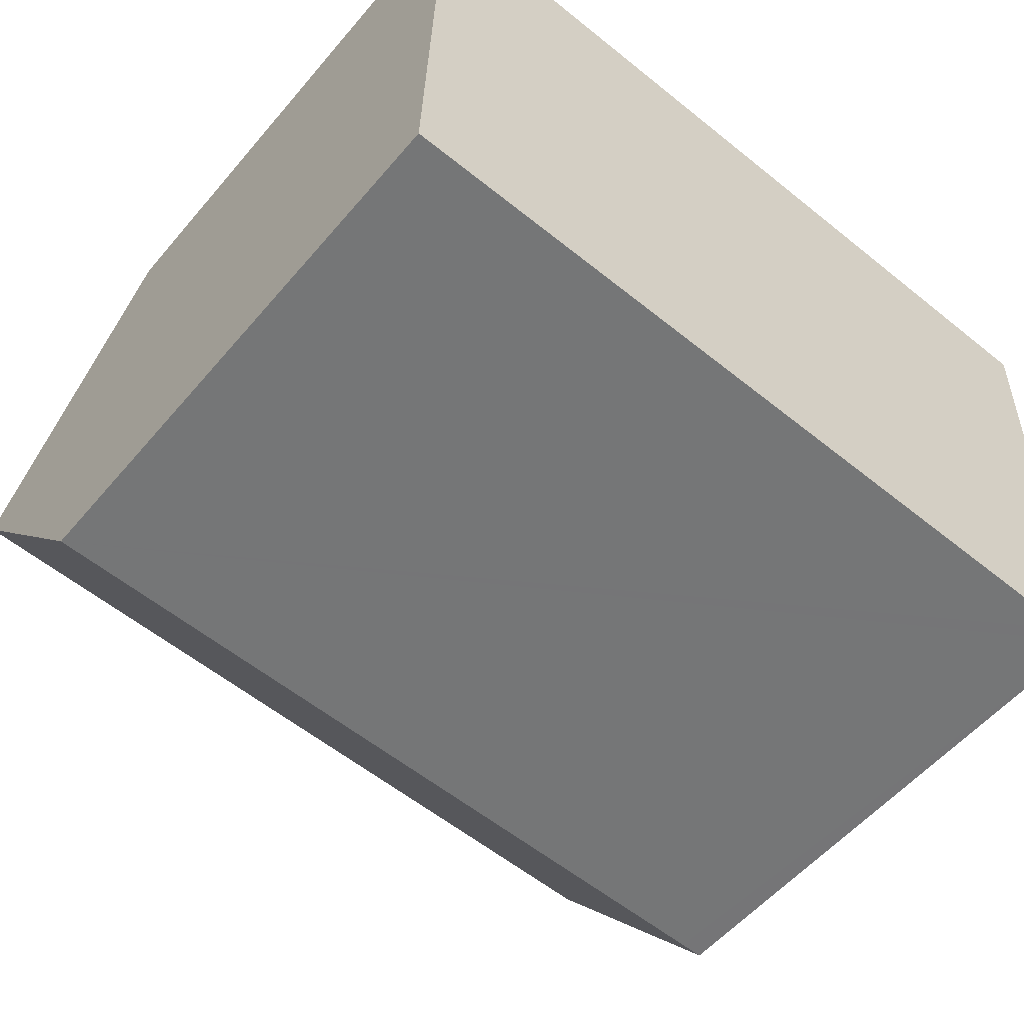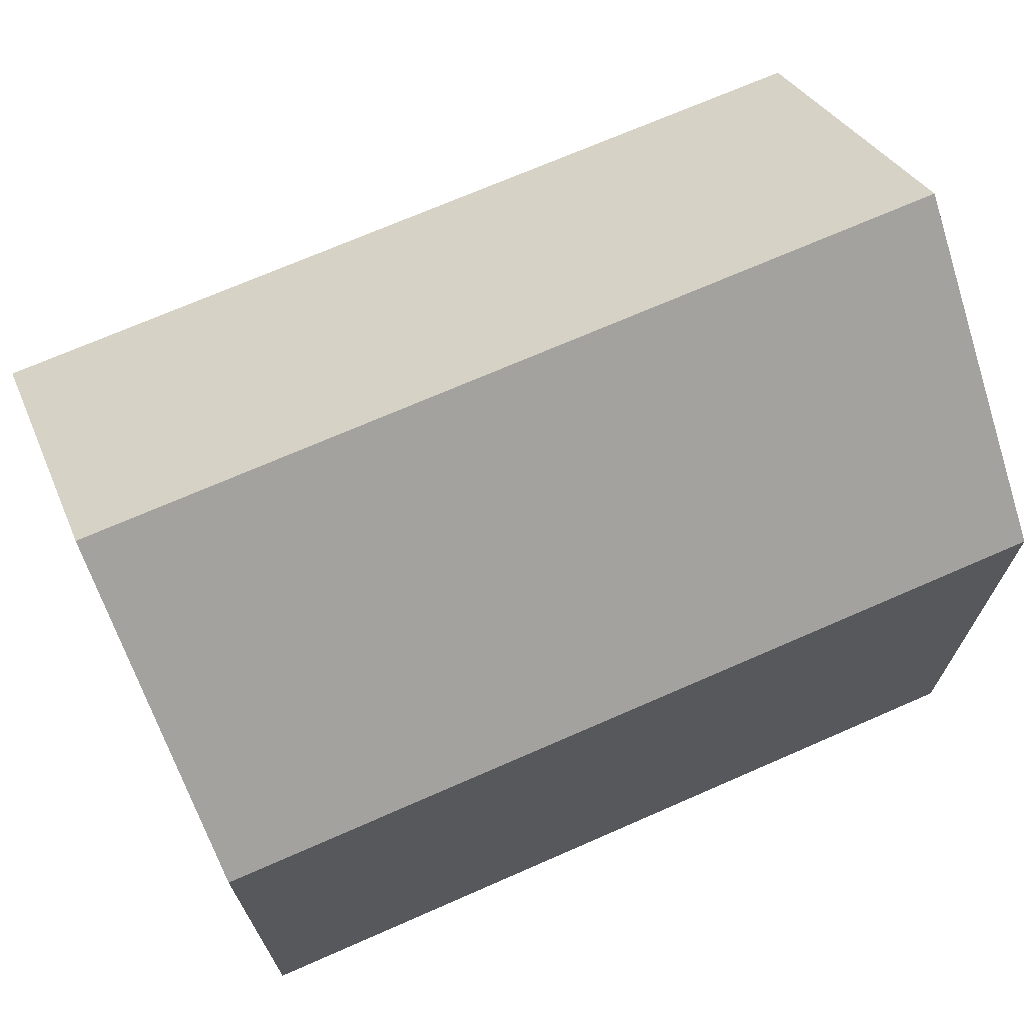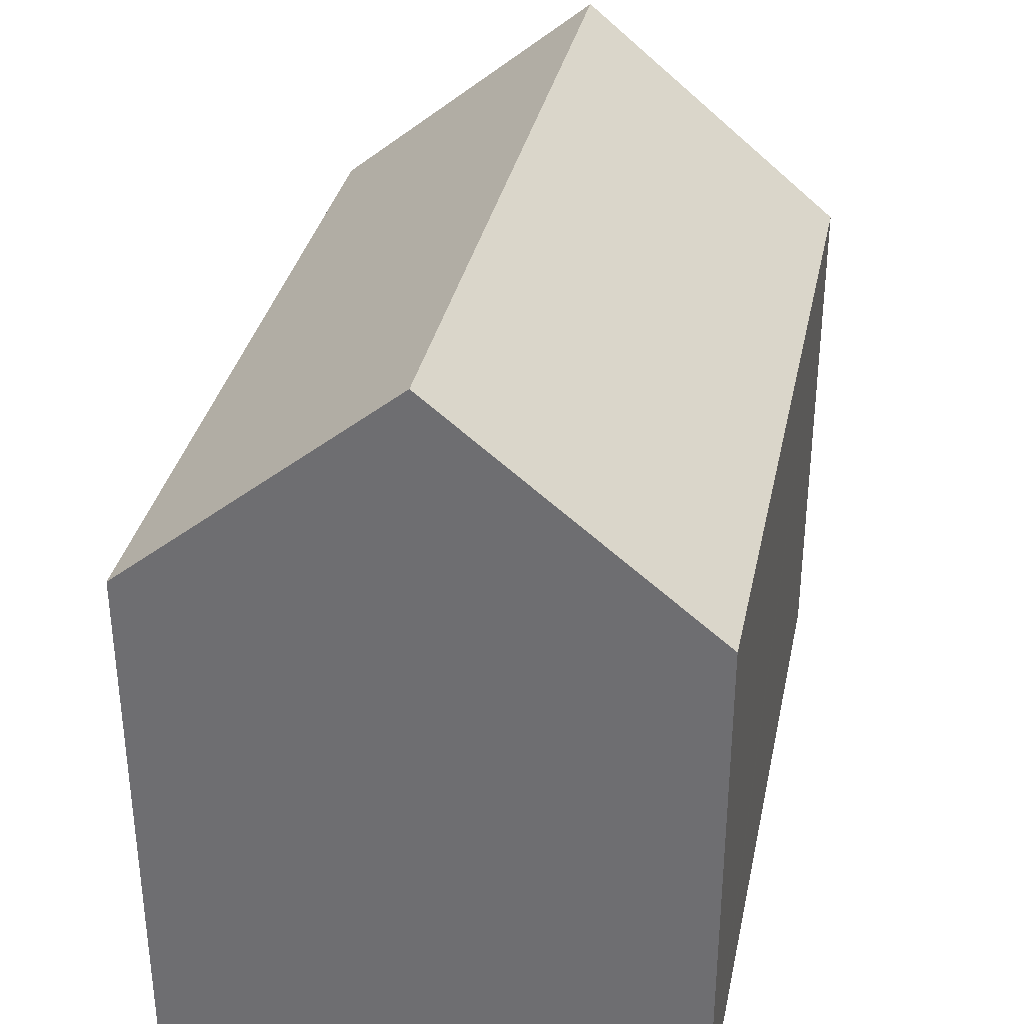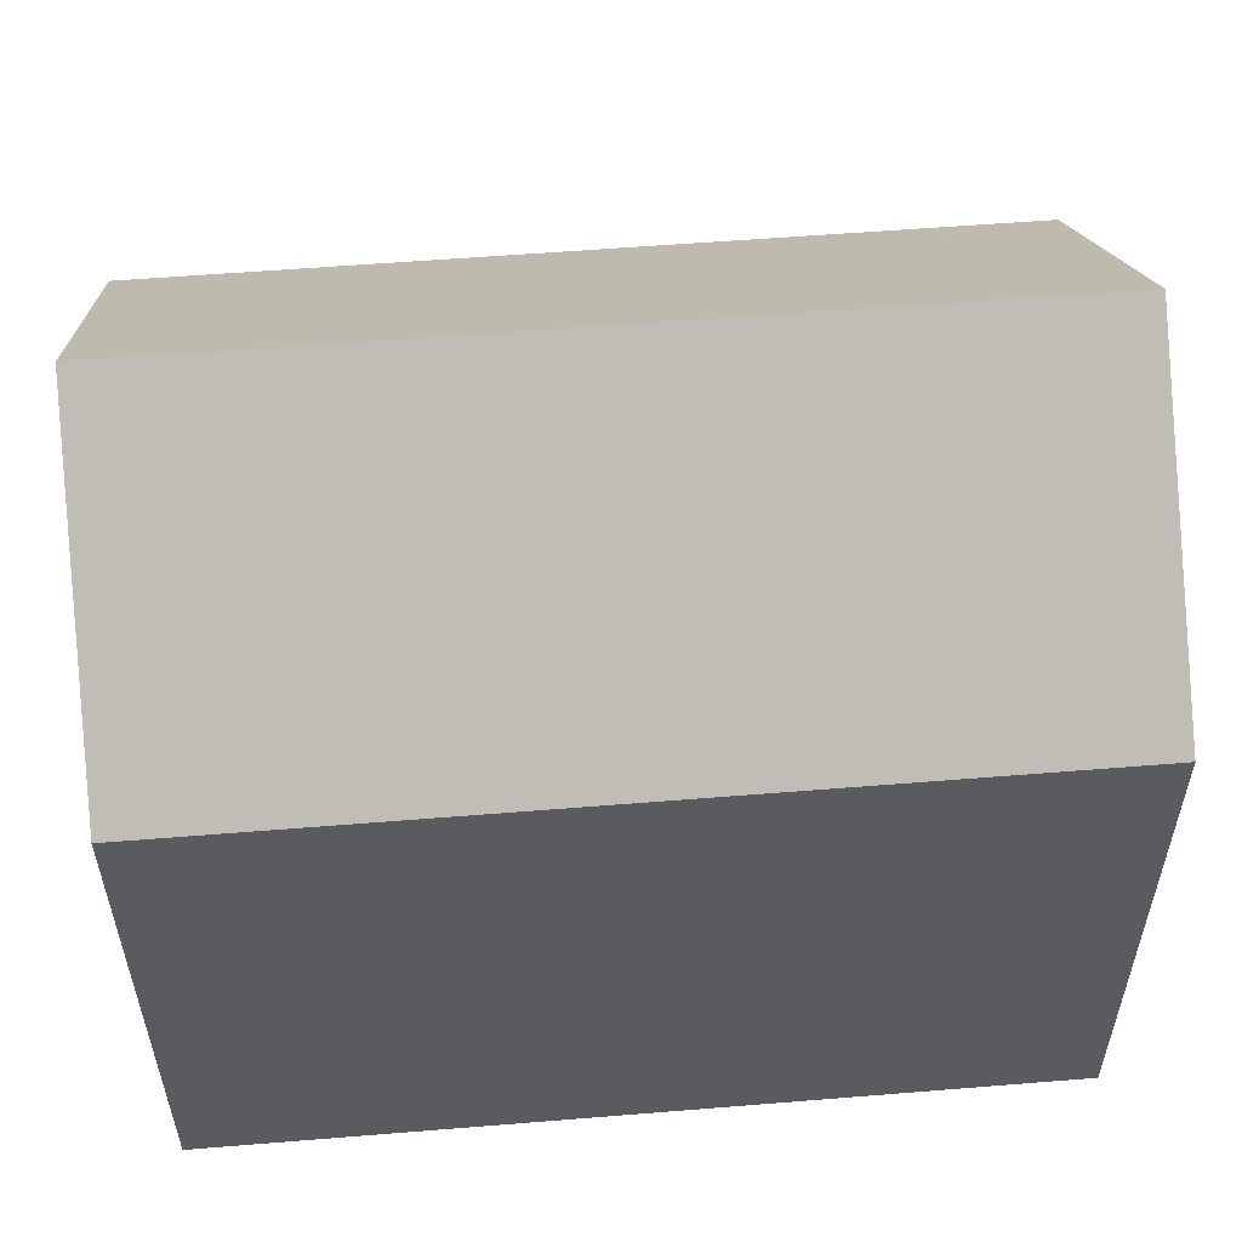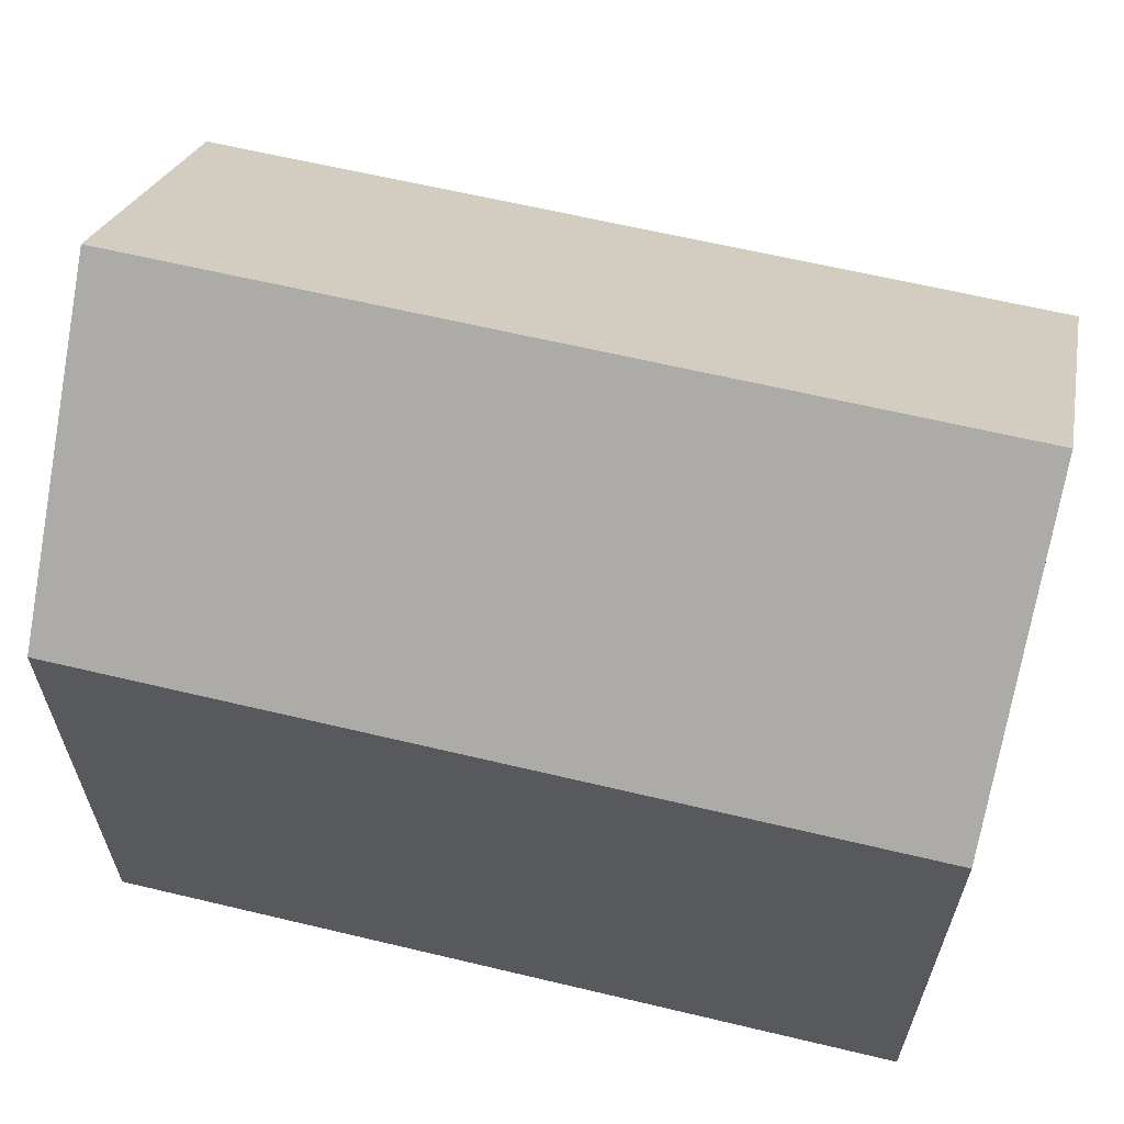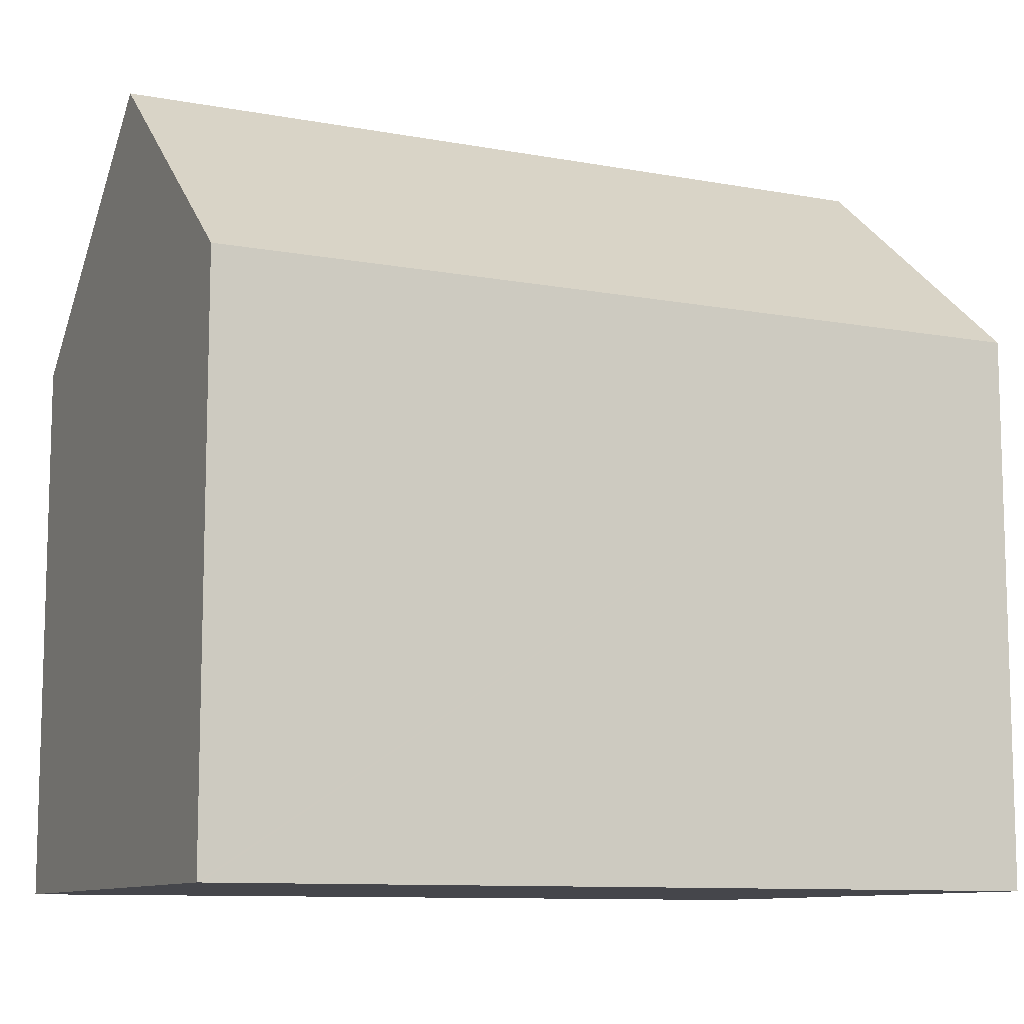
<metadata>
{"format":"obj","ext":"obj","renderer":"f3d","projection":"perspective","resolution":1024,"background":"white","views":[{"elev":-55.5,"azim":-39.6,"up":"+Z"},{"elev":70.4,"azim":158.4,"up":"+Y"},{"elev":33.9,"azim":103.8,"up":"+Y"},{"elev":55.6,"azim":-2.8,"up":"+Y"},{"elev":62.8,"azim":-164.3,"up":"+Y"},{"elev":-10.1,"azim":-23.2,"up":"+Y"}]}
</metadata>
<code>
v  15.78 14.72 4.671
v  9.052 10.42 10.17
v  16.07 10.42 9.911
v  0.137 14.72 5.244
v  7.389 10.42 10.23
v  0.335 10.42 10.49
v  0.219 12.15 8.383
v  0.274 10.42 10.49
v  15.49 10.42 -0.568
v  15.04 10.42 -0.552
v  10.7 10.42 -0.392
v  6.767 10.42 -0.248
v  0 10.42 6.379e-16
v  15.49 3.478e-17 -0.568
v  15.04 3.38e-17 -0.552
v  0 0 0
v  10.7 2.4e-17 -0.392
v  6.767 1.519e-17 -0.248
v  0.219 -5.133e-16 8.383
v  0.274 -6.423e-16 10.49
v  0.137 -3.211e-16 5.244
v  0.335 -6.422e-16 10.49
v  7.389 -6.263e-16 10.23
v  16.07 -6.069e-16 9.911
v  9.052 -6.226e-16 10.17
v  15.78 -2.86e-16 4.671
g defaultobject
f 1 2 3
f 2 1 4
f 2 4 5
f 5 4 6
f 6 4 7
f 6 7 8
f 9 4 1
f 4 9 10
f 4 10 11
f 4 11 12
f 4 12 13
f 14 10 9
f 10 14 11
f 11 14 12
f 12 14 13
f 13 14 15
f 13 15 16
f 16 15 17
f 16 17 18
f 13 7 4
f 7 13 16
f 7 16 8
f 8 16 19
f 8 19 20
f 19 16 21
f 20 6 8
f 6 20 5
f 5 20 2
f 2 20 3
f 3 20 22
f 3 22 23
f 3 23 24
f 24 23 25
f 3 9 1
f 9 3 14
f 14 3 26
f 26 3 24
f 19 22 20
f 22 19 23
f 23 19 21
f 23 21 16
f 23 16 25
f 25 16 18
f 25 18 24
f 24 18 17
f 24 17 26
f 26 17 15
f 26 15 14

</code>
